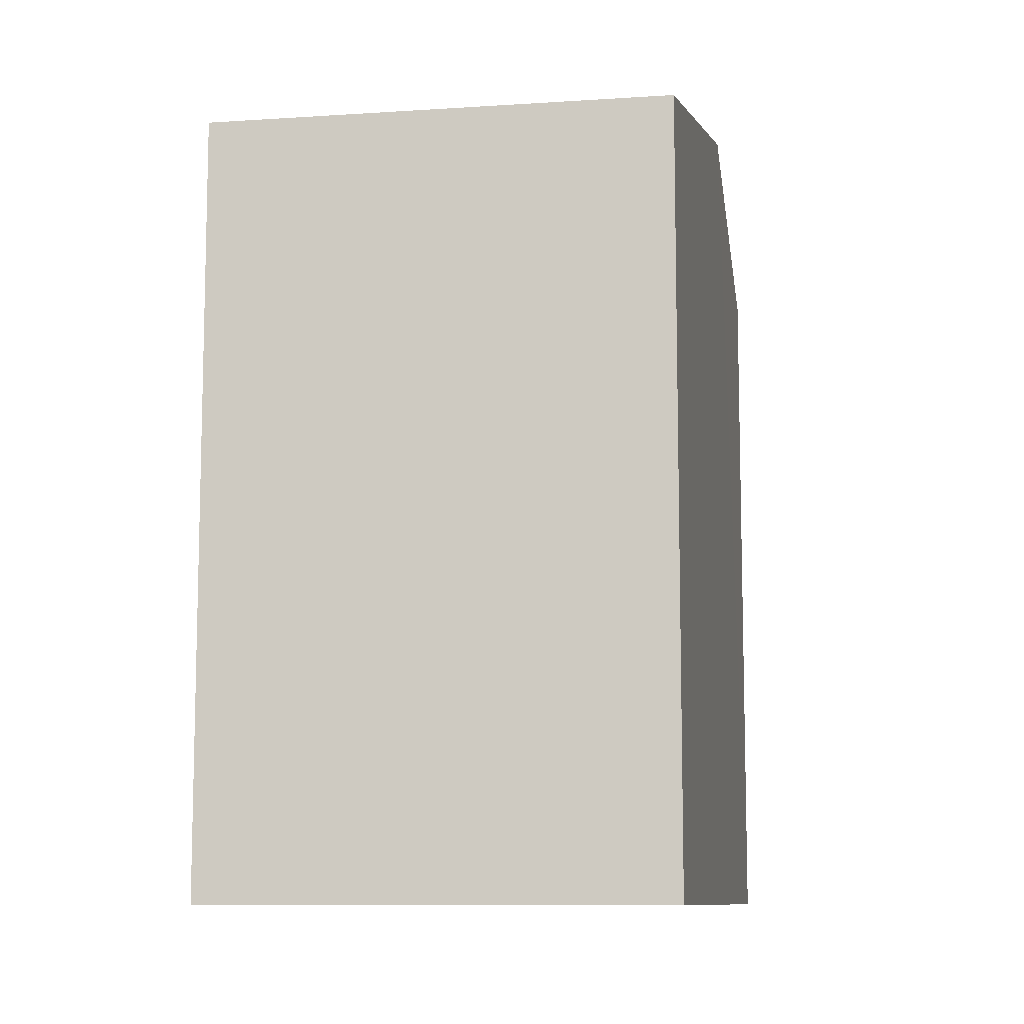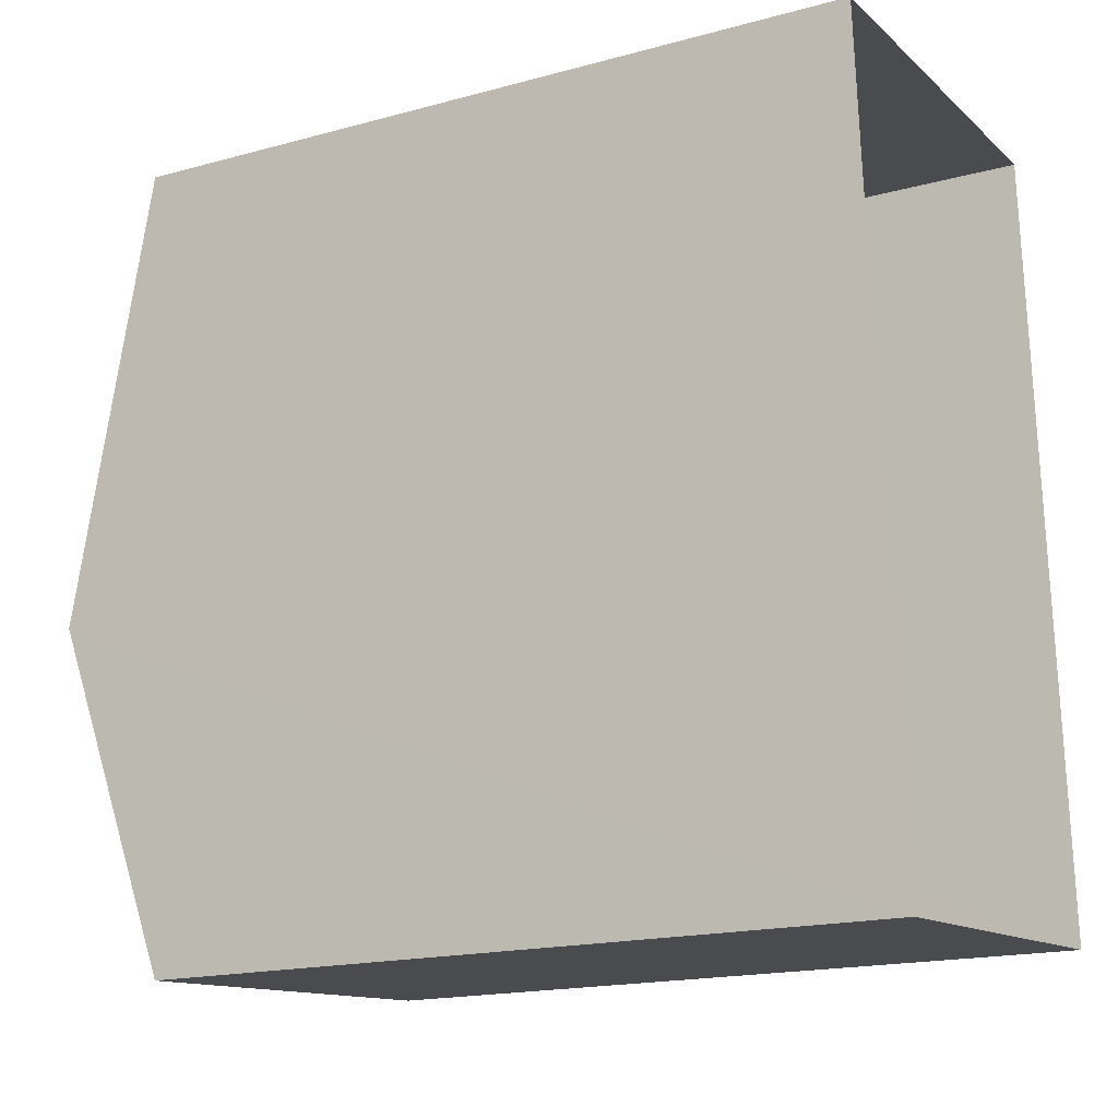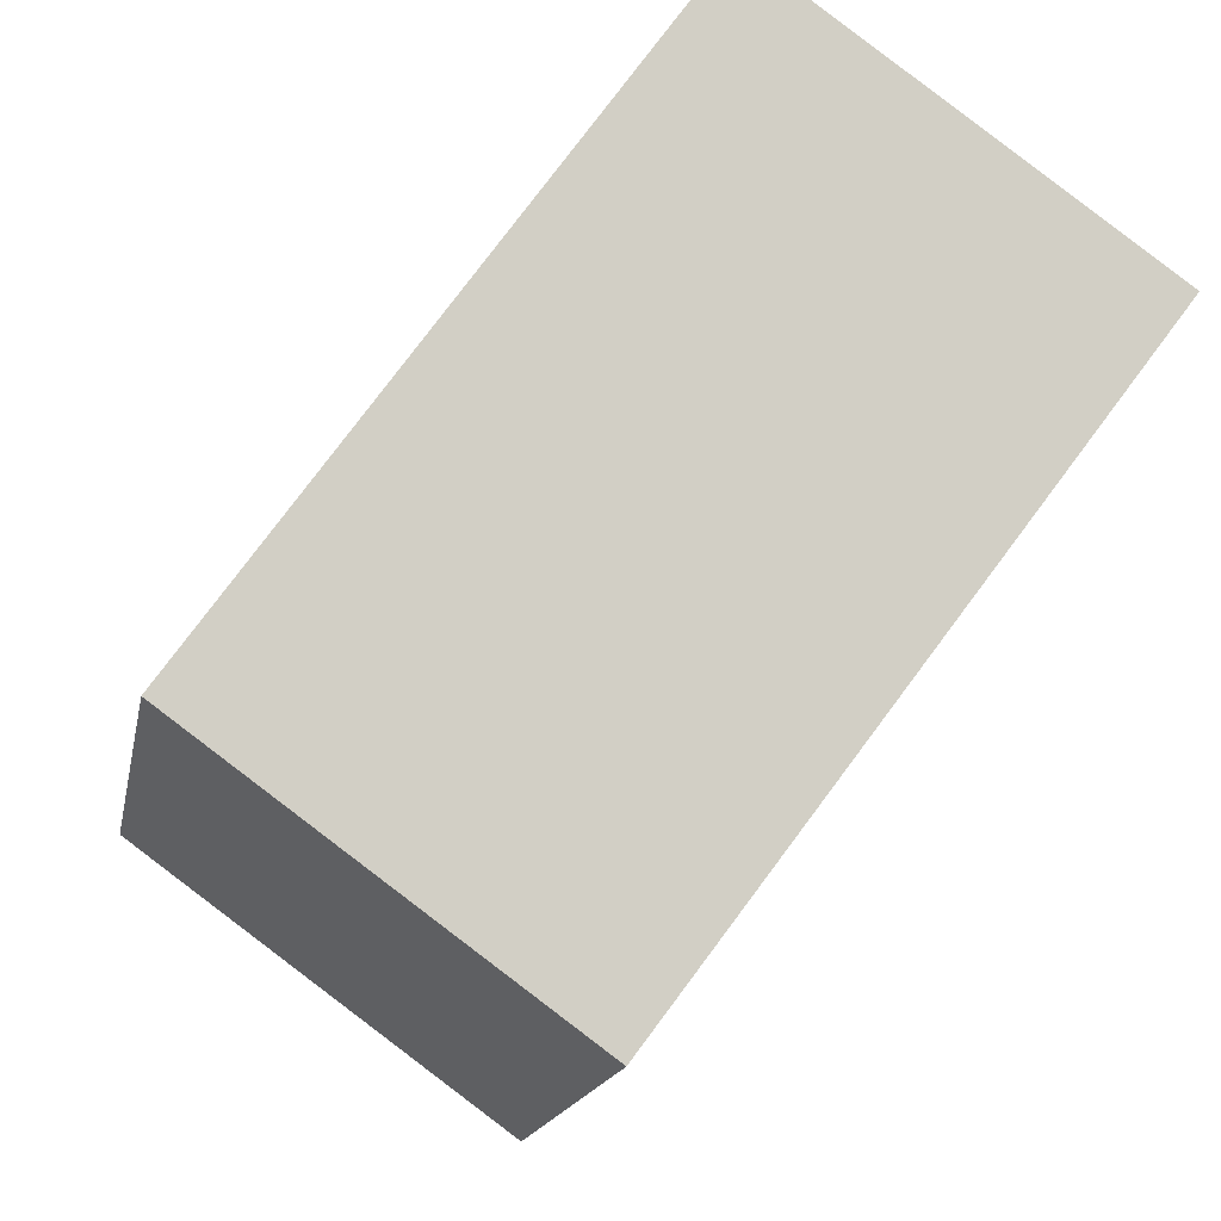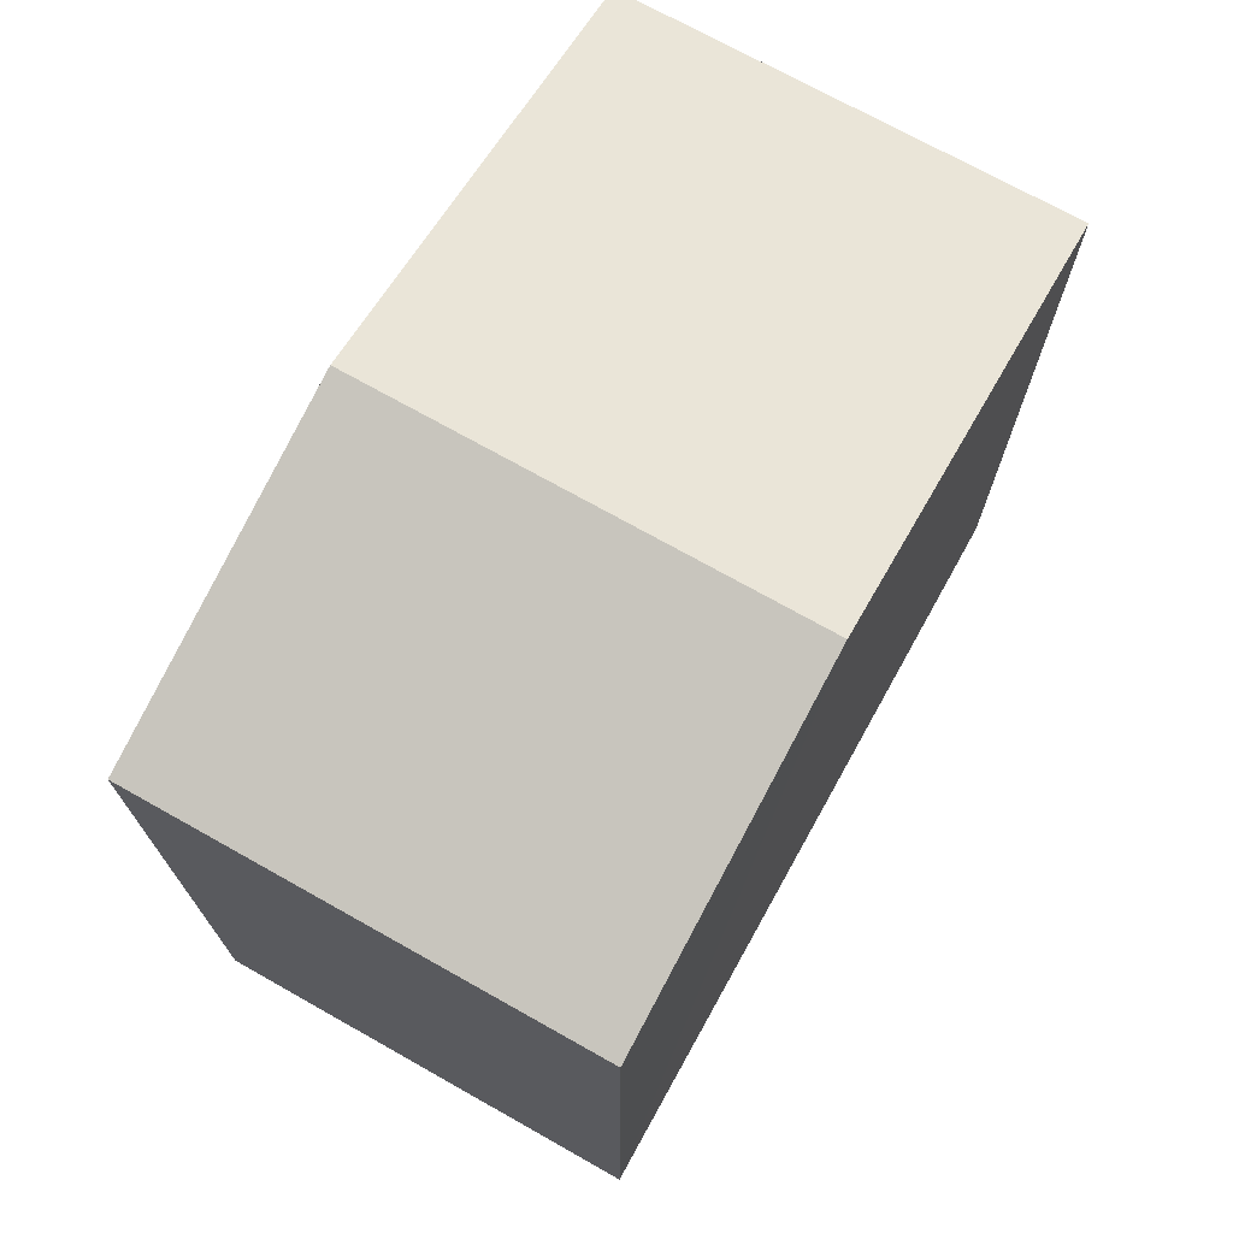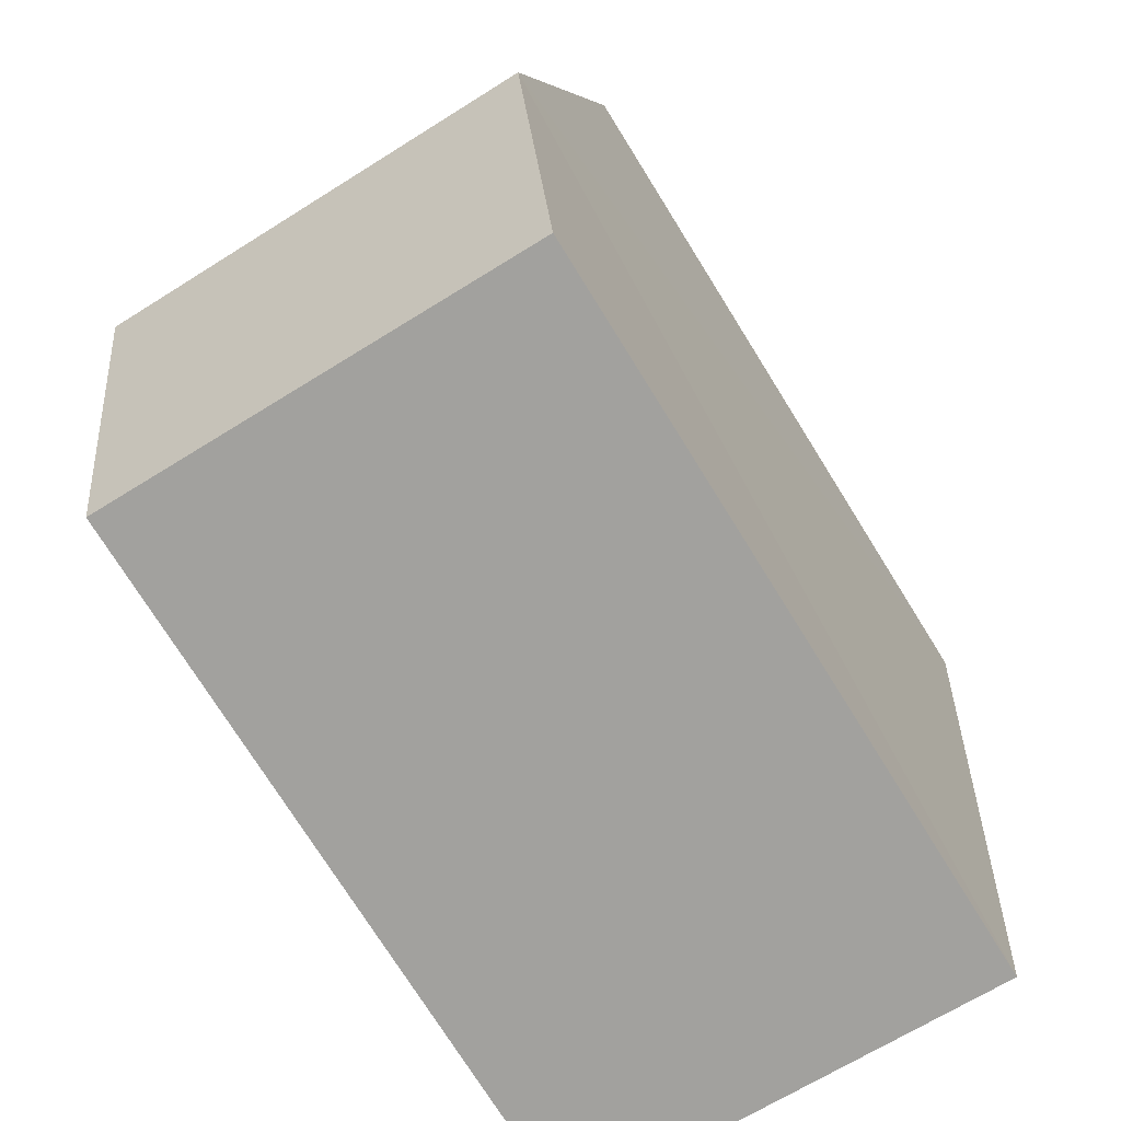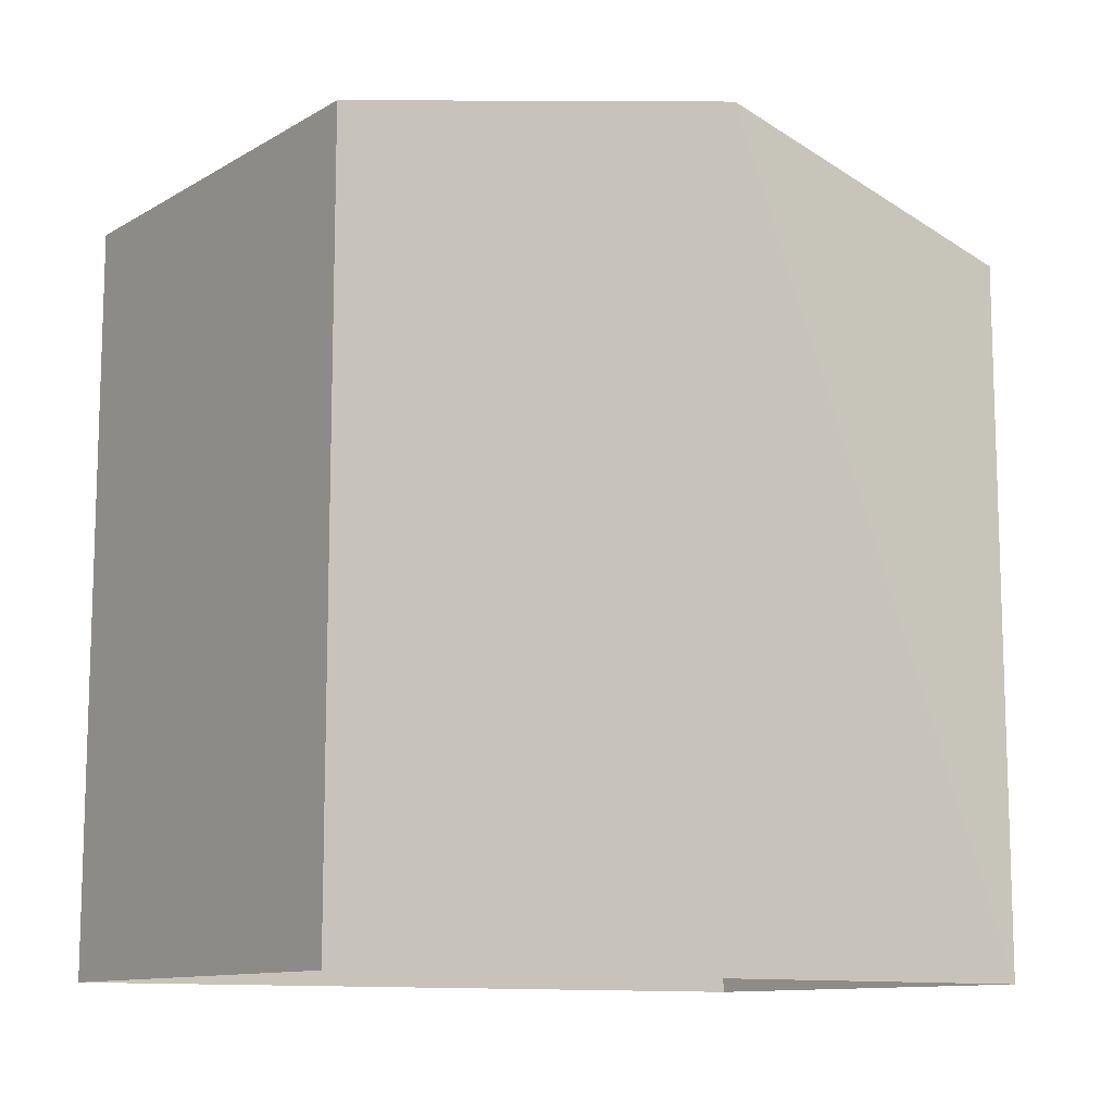
<metadata>
{"format":"obj","ext":"obj","renderer":"f3d","projection":"perspective","resolution":1024,"background":"white","views":[{"elev":-9.7,"azim":-174.8,"up":"+Z"},{"elev":-17.7,"azim":118.1,"up":"+Y"},{"elev":79.7,"azim":37.0,"up":"+Y"},{"elev":72.1,"azim":24.6,"up":"+Z"},{"elev":-75.1,"azim":32.1,"up":"+Y"},{"elev":-11.2,"azim":-130.6,"up":"+Z"}]}
</metadata>
<code>
v -3.739e+05 -1.034e+05 26.97
v -3.739e+05 -1.034e+05 26.97
v -3.739e+05 -1.034e+05 26.97
v -3.739e+05 -1.034e+05 26.97
v -3.739e+05 -1.034e+05 33.9
v -3.739e+05 -1.034e+05 33.9
v -3.739e+05 -1.034e+05 34.86
v -3.739e+05 -1.034e+05 34.86
v -3.739e+05 -1.034e+05 33.9
v -3.739e+05 -1.034e+05 33.9
f 1 2 3
f 1 4 2
f 5 6 7
f 8 5 7
f 7 9 8
f 7 10 9
f 6 2 4
f 6 5 2
f 10 1 3
f 9 10 3
f 9 3 8
f 3 2 8
f 2 5 8
f 6 4 7
f 4 1 7
f 1 10 7

</code>
